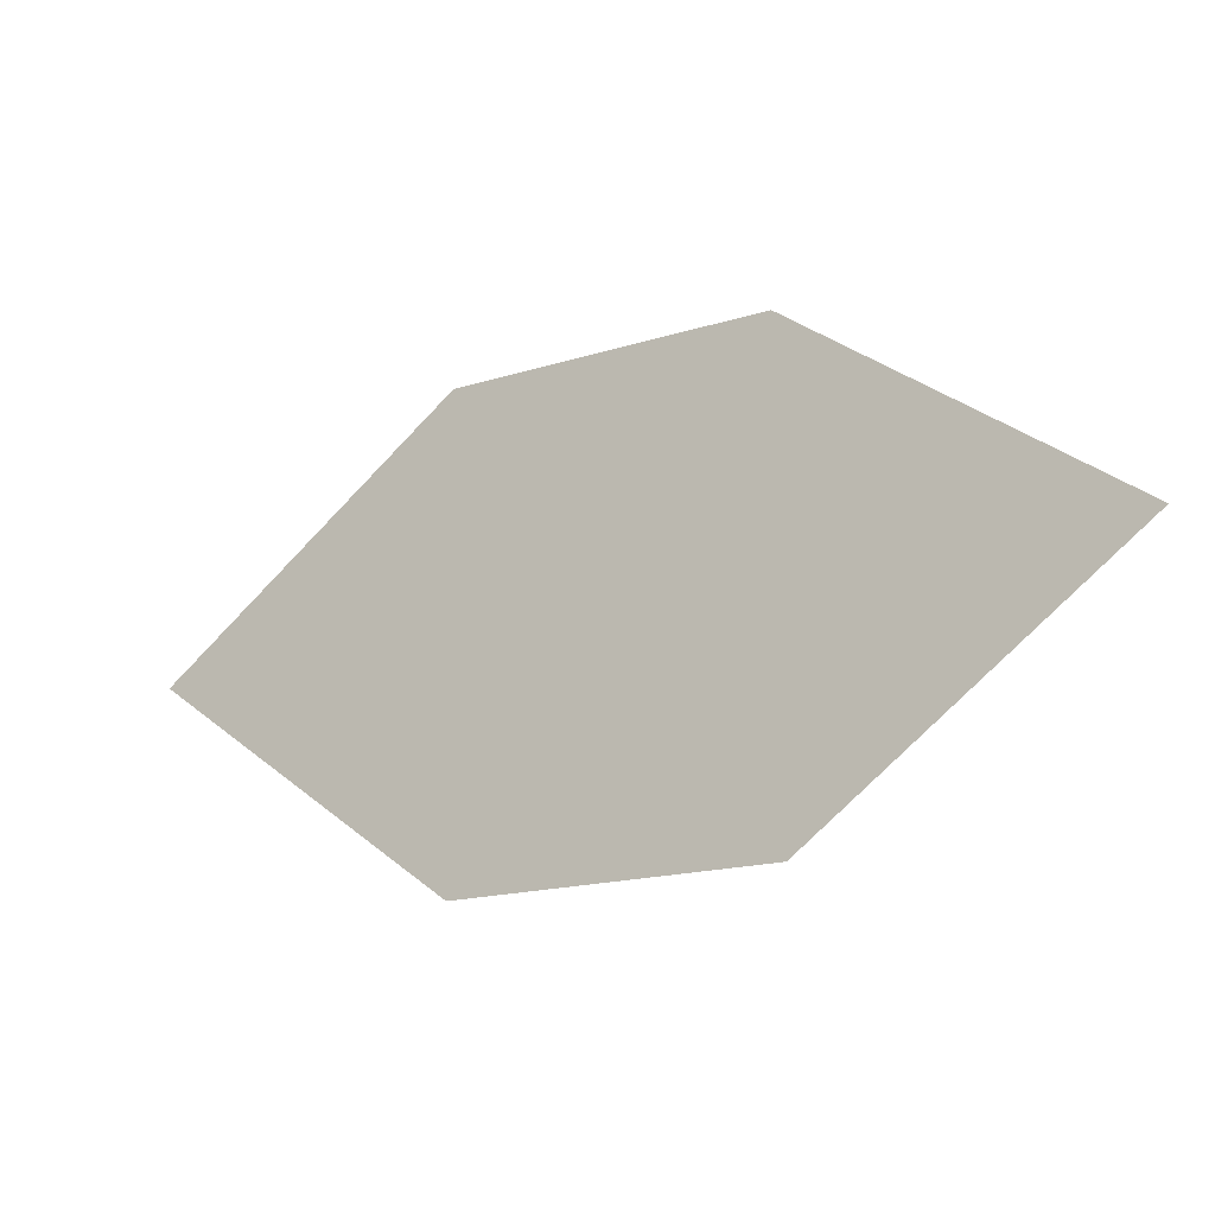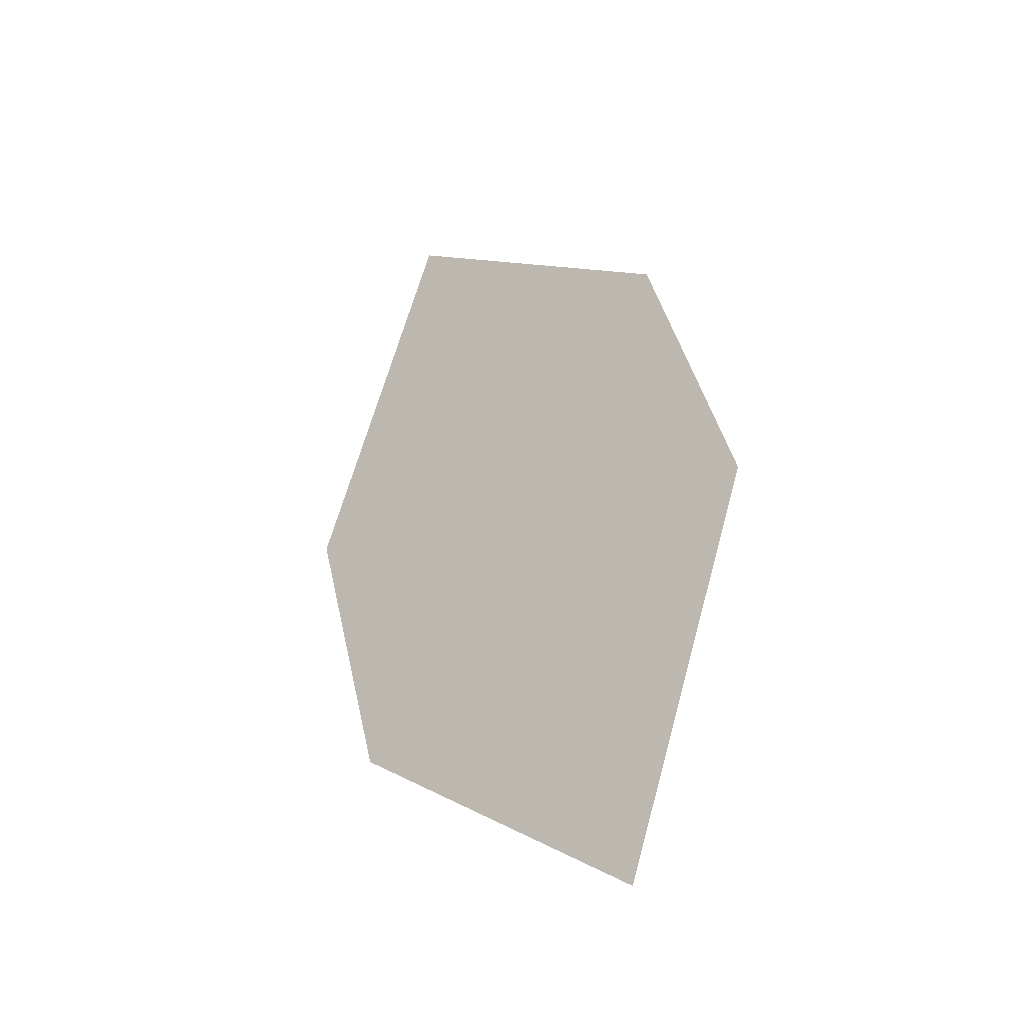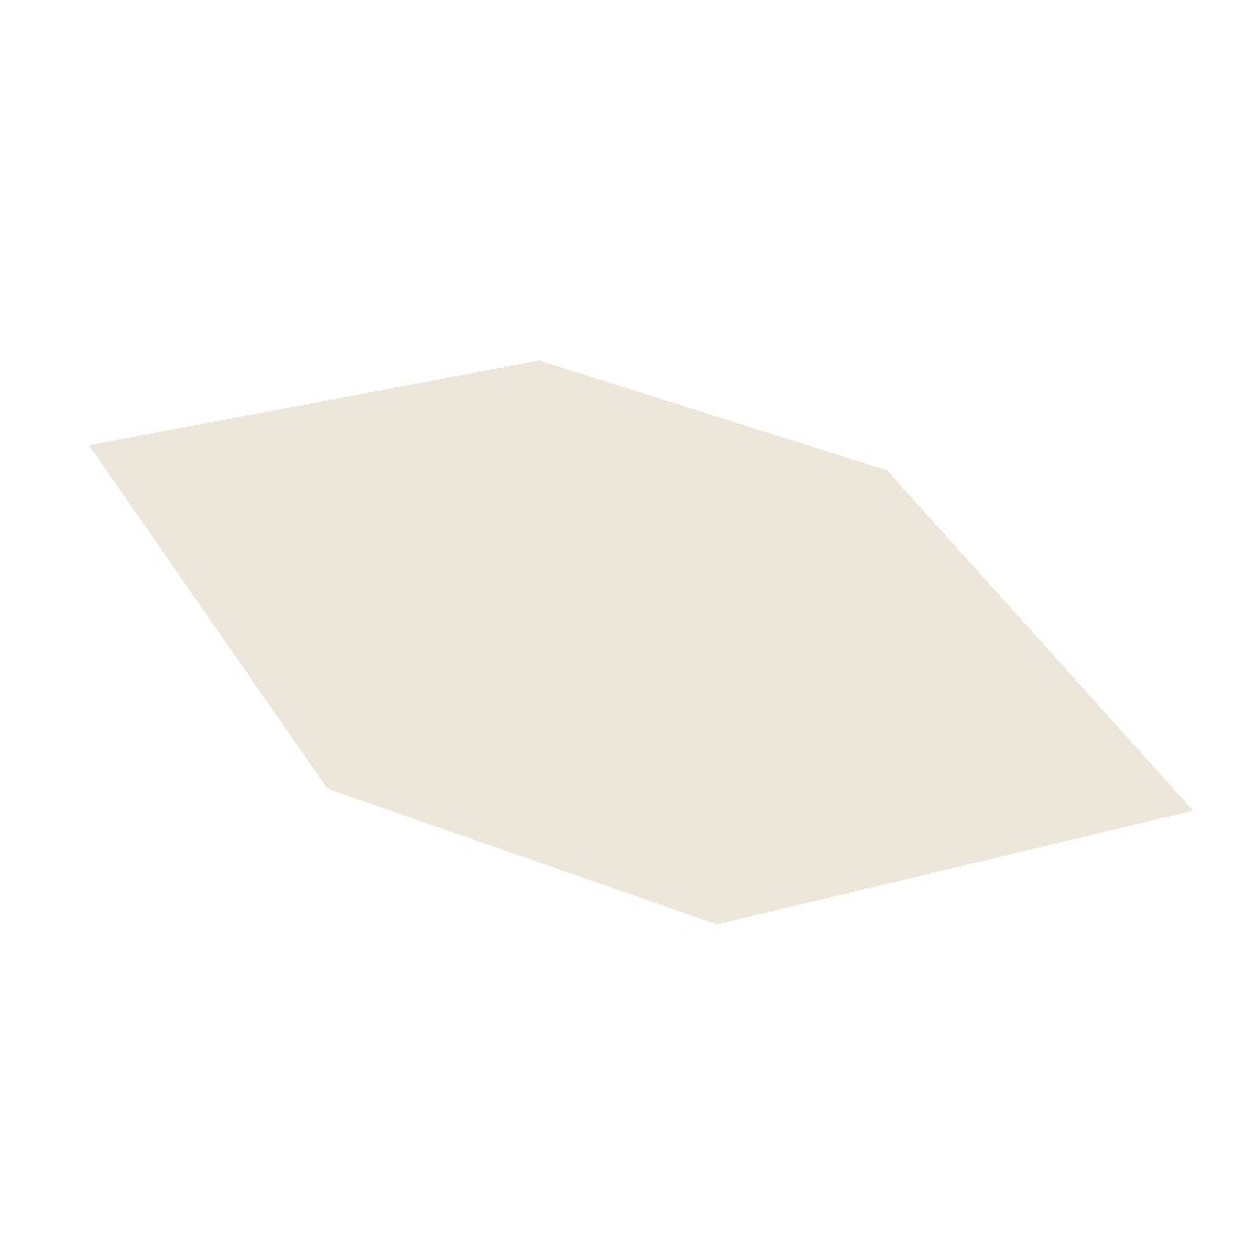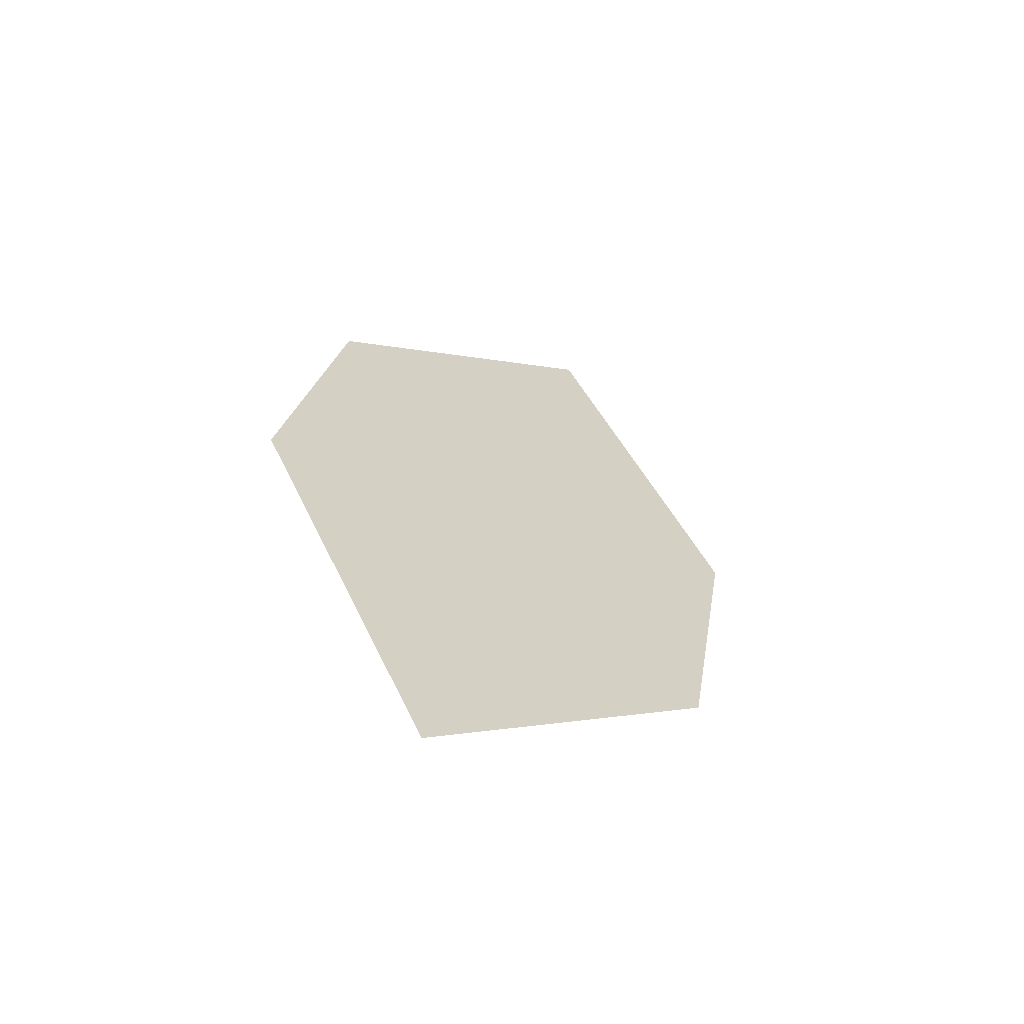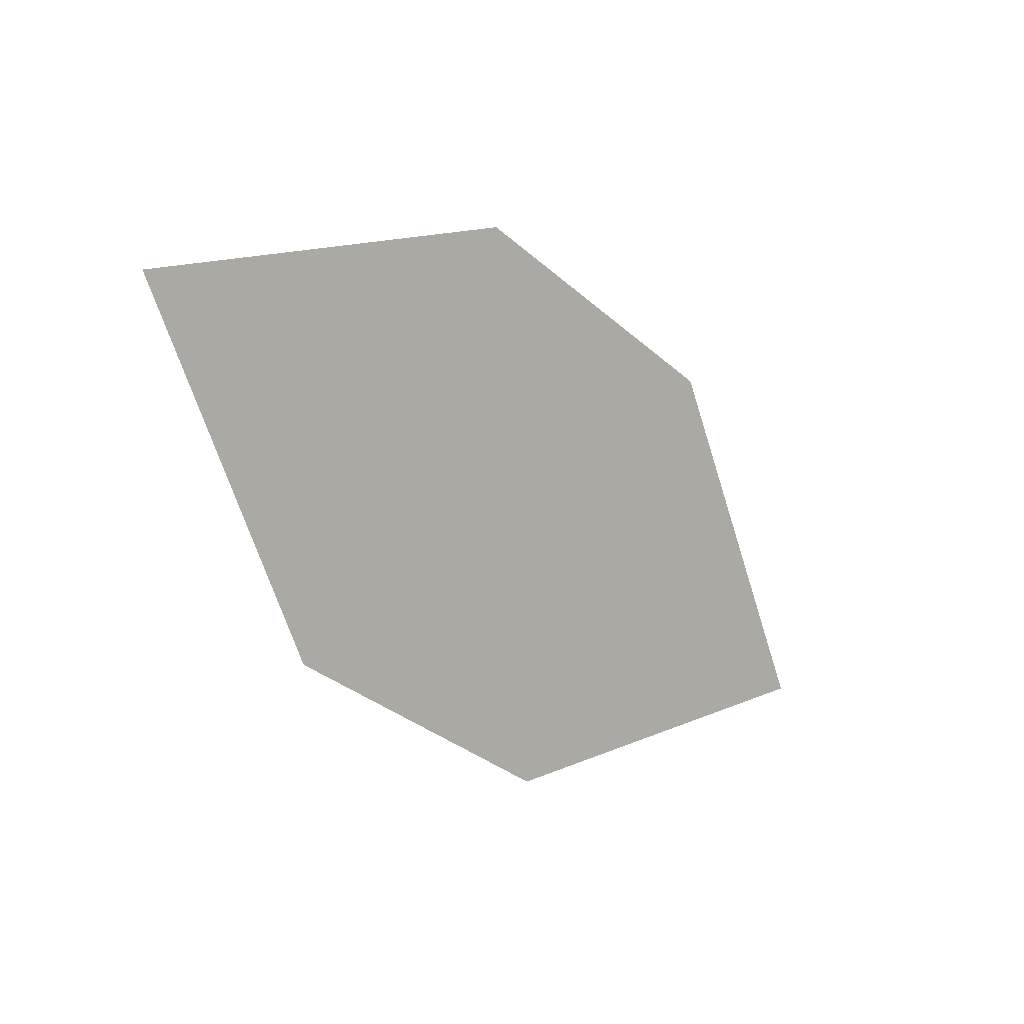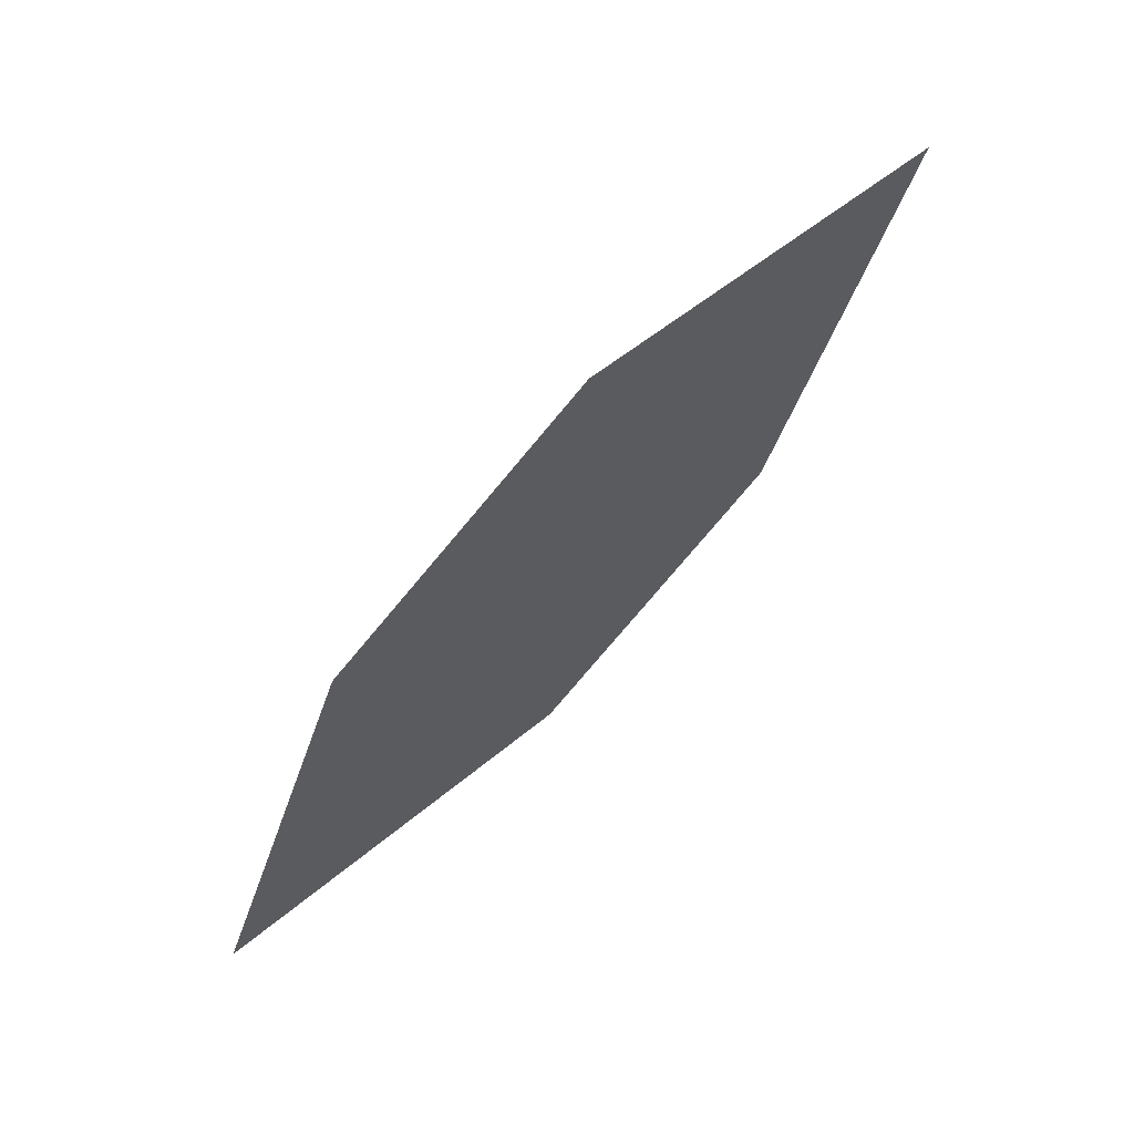
<metadata>
{"format":"obj","ext":"obj","renderer":"f3d","projection":"perspective","resolution":1024,"background":"white","views":[{"elev":41.6,"azim":36.1,"up":"+Z"},{"elev":67.0,"azim":95.5,"up":"+Z"},{"elev":9.1,"azim":163.5,"up":"+Y"},{"elev":-5.8,"azim":-62.2,"up":"+Z"},{"elev":-55.3,"azim":-75.8,"up":"+Y"},{"elev":-41.6,"azim":62.4,"up":"+Z"}]}
</metadata>
<code>
o leaves.076
v -0.3395 -0.07454 0.8101
v -0.3656 -0.07002 0.8084
v -0.3942 -0.0929 0.781
v -0.3498 -0.0913 0.7923
v -0.3681 -0.09742 0.7826
v -0.3838 -0.07614 0.7988
f 1 2 6 3
f 1 3 5 4

</code>
